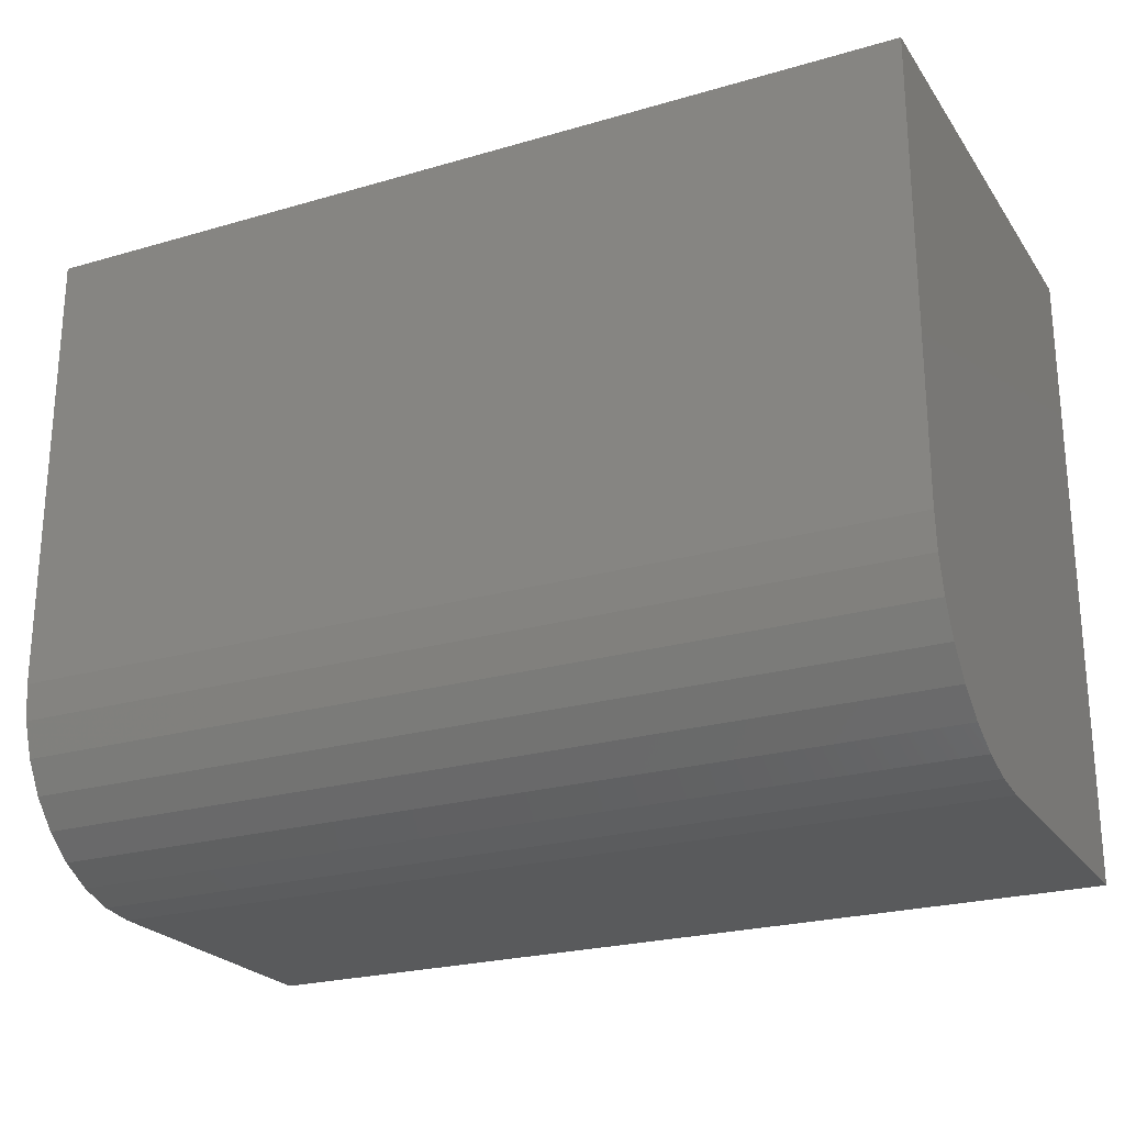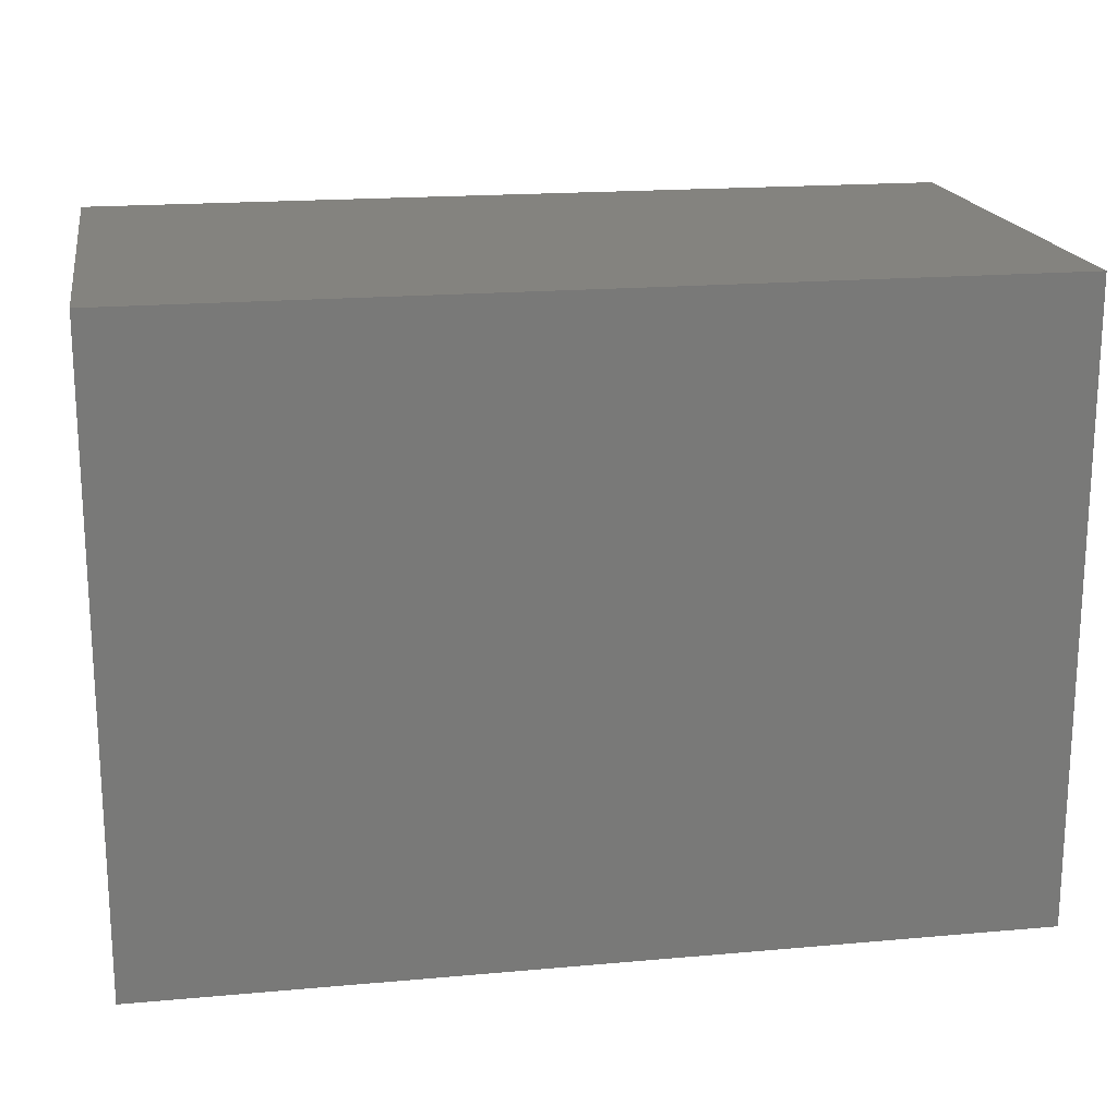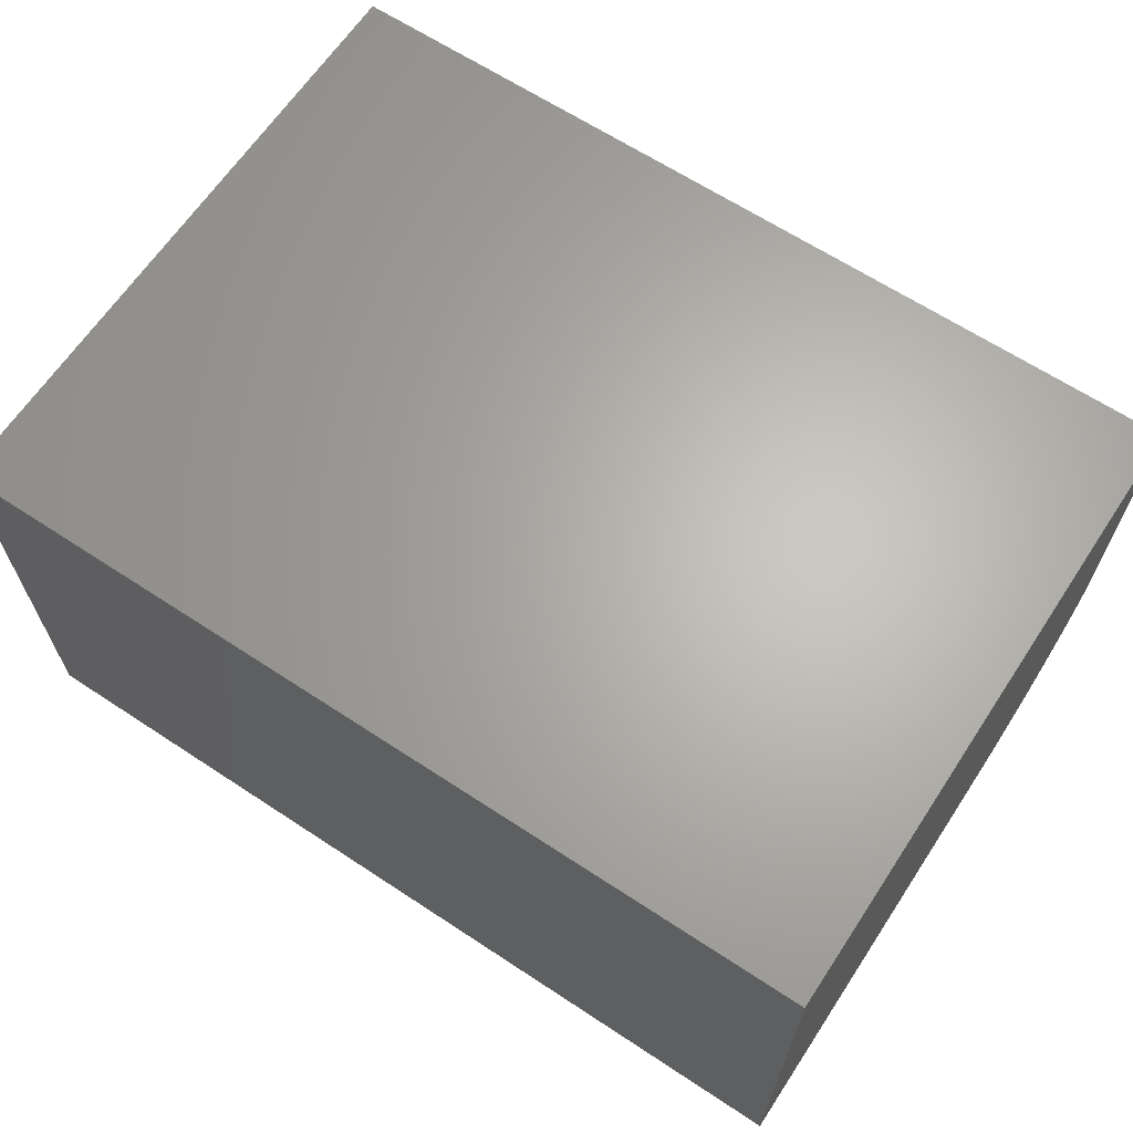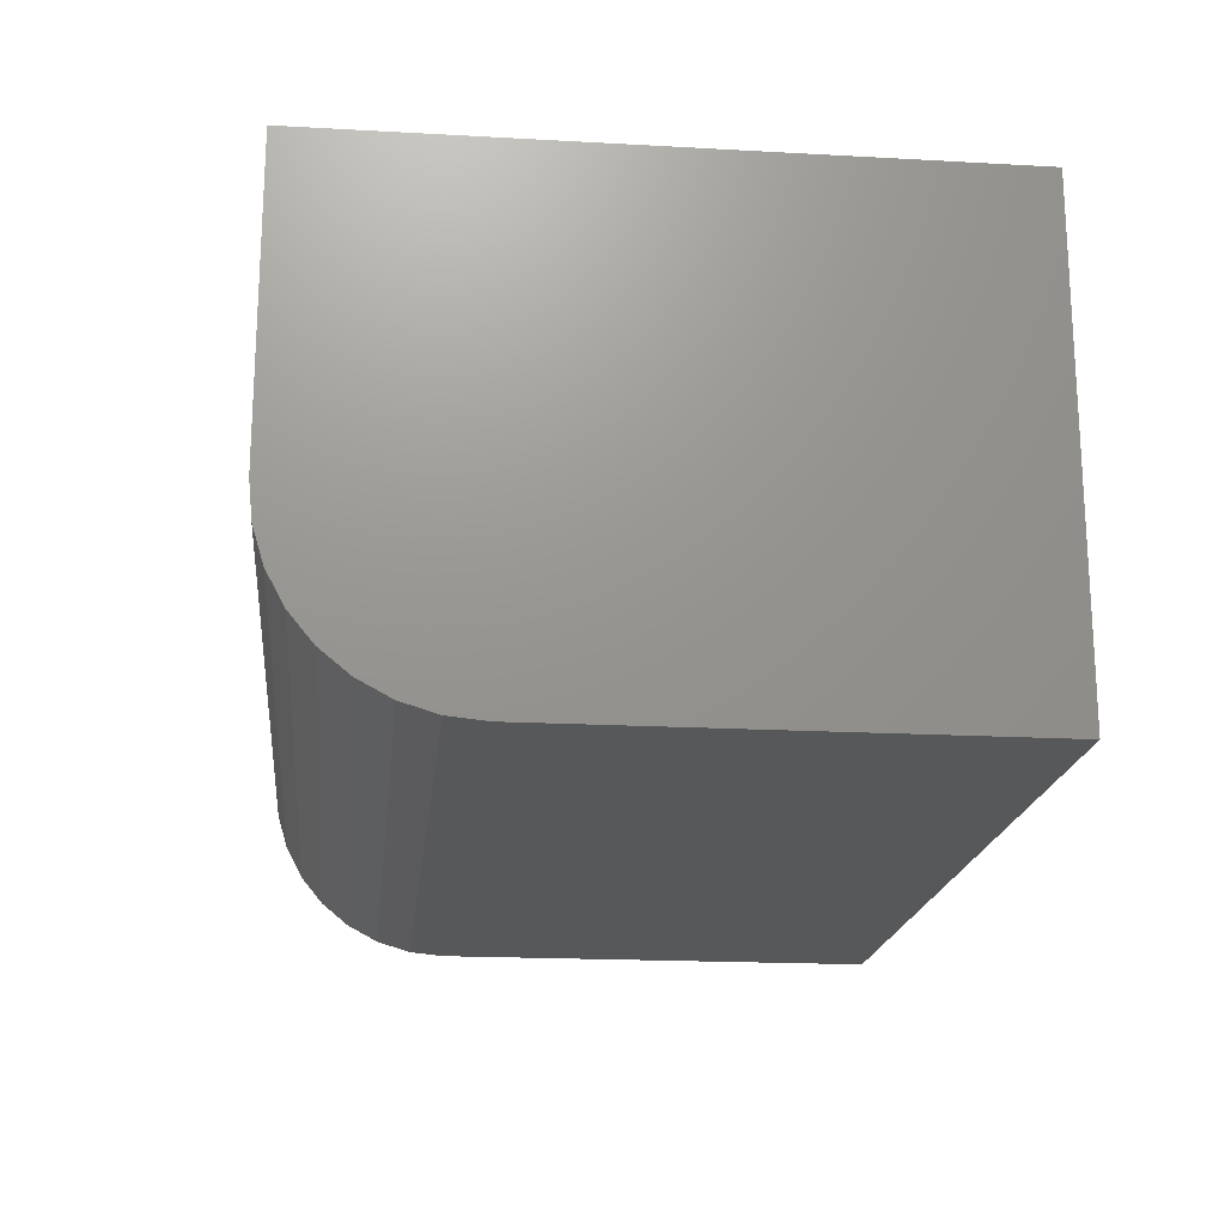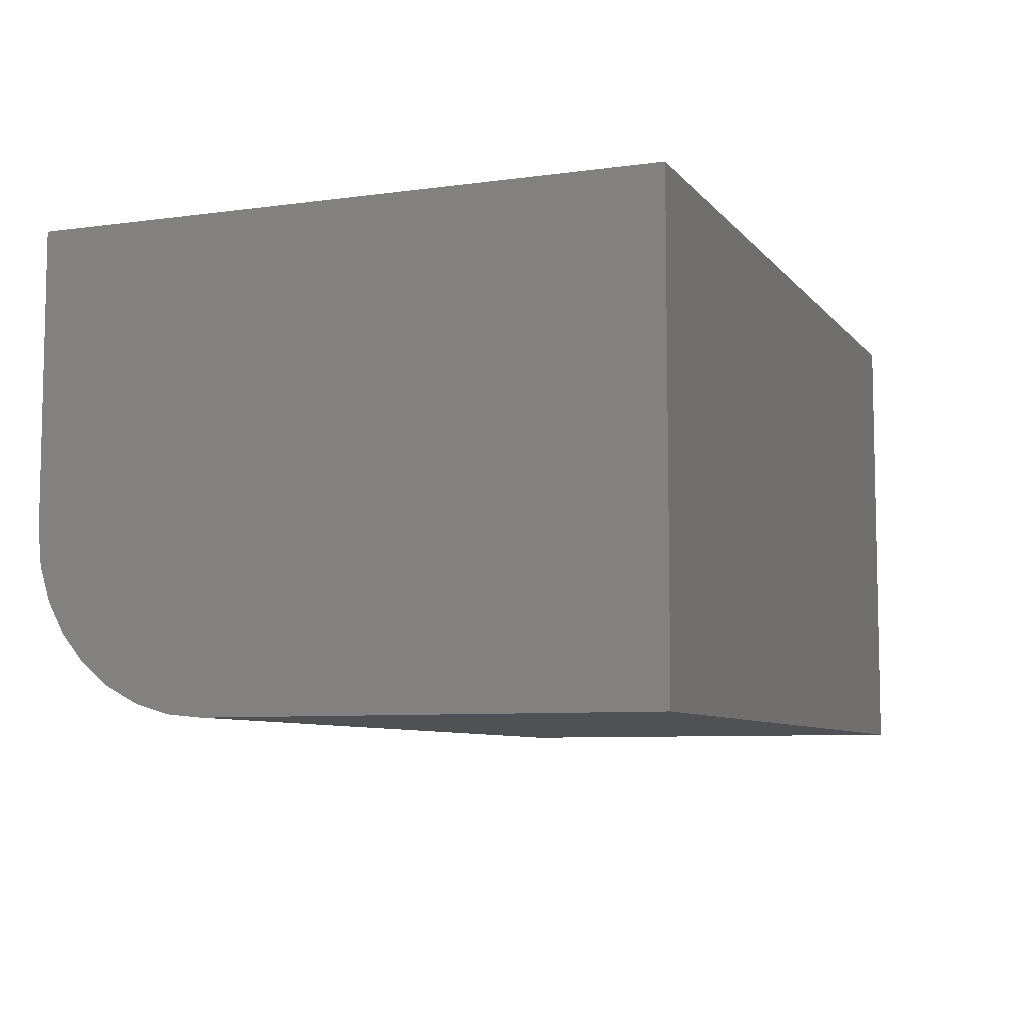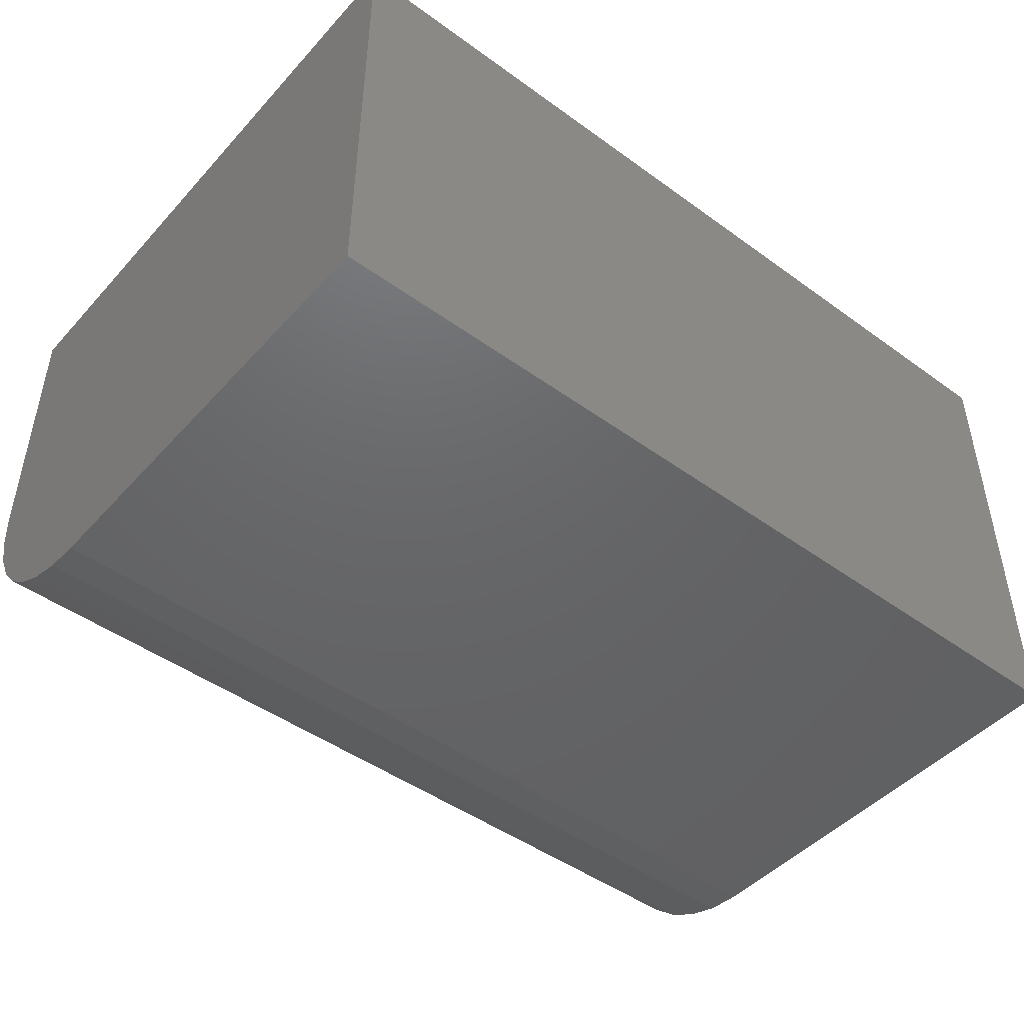
<metadata>
{"format":"stl","ext":"stl","renderer":"f3d","projection":"perspective","resolution":1024,"background":"white","views":[{"elev":-23.8,"azim":26.0,"up":"+Z"},{"elev":18.4,"azim":170.2,"up":"+Z"},{"elev":65.0,"azim":33.5,"up":"+Y"},{"elev":-18.9,"azim":-96.0,"up":"+Y"},{"elev":-7.5,"azim":-68.6,"up":"+Y"},{"elev":-46.6,"azim":-39.5,"up":"+Y"}]}
</metadata>
<code>
# stl→obj: 24 verts, 44 faces
v -0.75 -0.2656 0.4062
v -0.2578 -0.2656 0.4062
v -0.75 -0.2656 0.657
v -0.2578 -0.2656 0.657
v -0.75 0 0.3047
v -0.75 -0.1641 0.3047
v -0.75 -0.1839 0.3066
v -0.75 -0.2029 0.3124
v -0.75 -0.2205 0.3218
v -0.75 -0.2359 0.3344
v -0.75 -0.2485 0.3498
v -0.75 -0.2579 0.3674
v -0.75 -0.2637 0.3864
v -0.75 1.956e-17 0.657
v -0.2578 -0.2637 0.3864
v -0.2578 -0.2579 0.3674
v -0.2578 -0.2485 0.3498
v -0.2578 -0.2359 0.3344
v -0.2578 -0.2205 0.3218
v -0.2578 -0.2029 0.3124
v -0.2578 -0.1839 0.3066
v -0.2578 -0.1641 0.3047
v -0.2578 5.464e-17 0.3047
v -0.2578 7.42e-17 0.657
f 1 2 3
f 3 2 4
f 5 6 7
f 5 7 8
f 5 8 9
f 5 9 10
f 5 10 11
f 5 11 12
f 5 12 13
f 5 13 1
f 5 1 3
f 5 3 14
f 2 15 16
f 2 16 17
f 2 17 18
f 2 18 19
f 2 19 20
f 2 20 21
f 2 21 22
f 2 22 23
f 2 23 24
f 2 24 4
f 6 5 22
f 22 5 23
f 6 22 7
f 7 22 21
f 7 21 8
f 8 21 20
f 8 20 9
f 9 20 19
f 9 19 10
f 10 19 18
f 10 18 11
f 11 18 17
f 11 17 12
f 12 17 16
f 12 16 13
f 13 16 15
f 13 15 1
f 1 15 2
f 5 14 23
f 23 14 24
f 4 24 3
f 3 24 14

</code>
